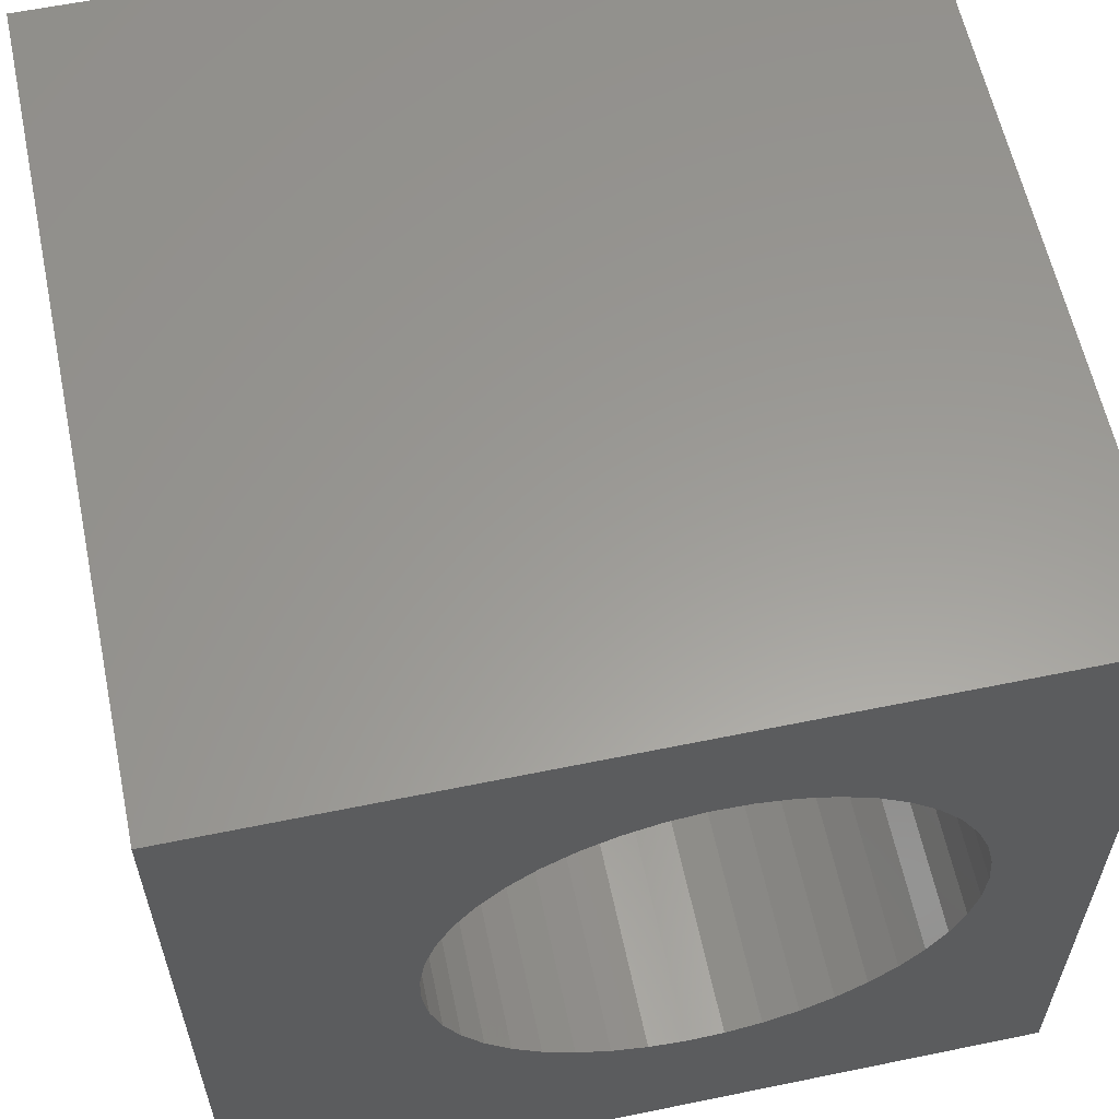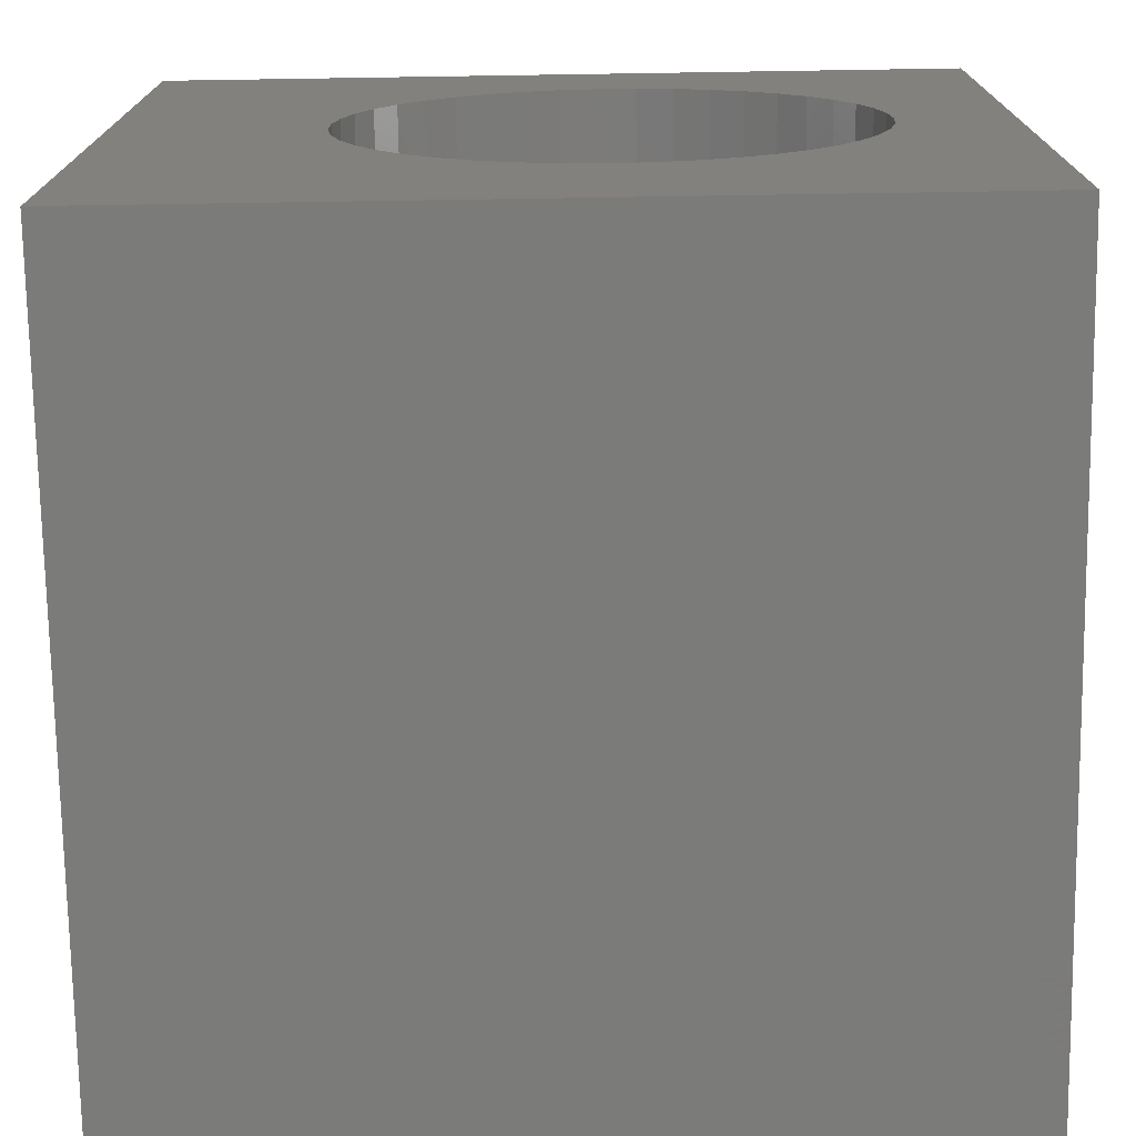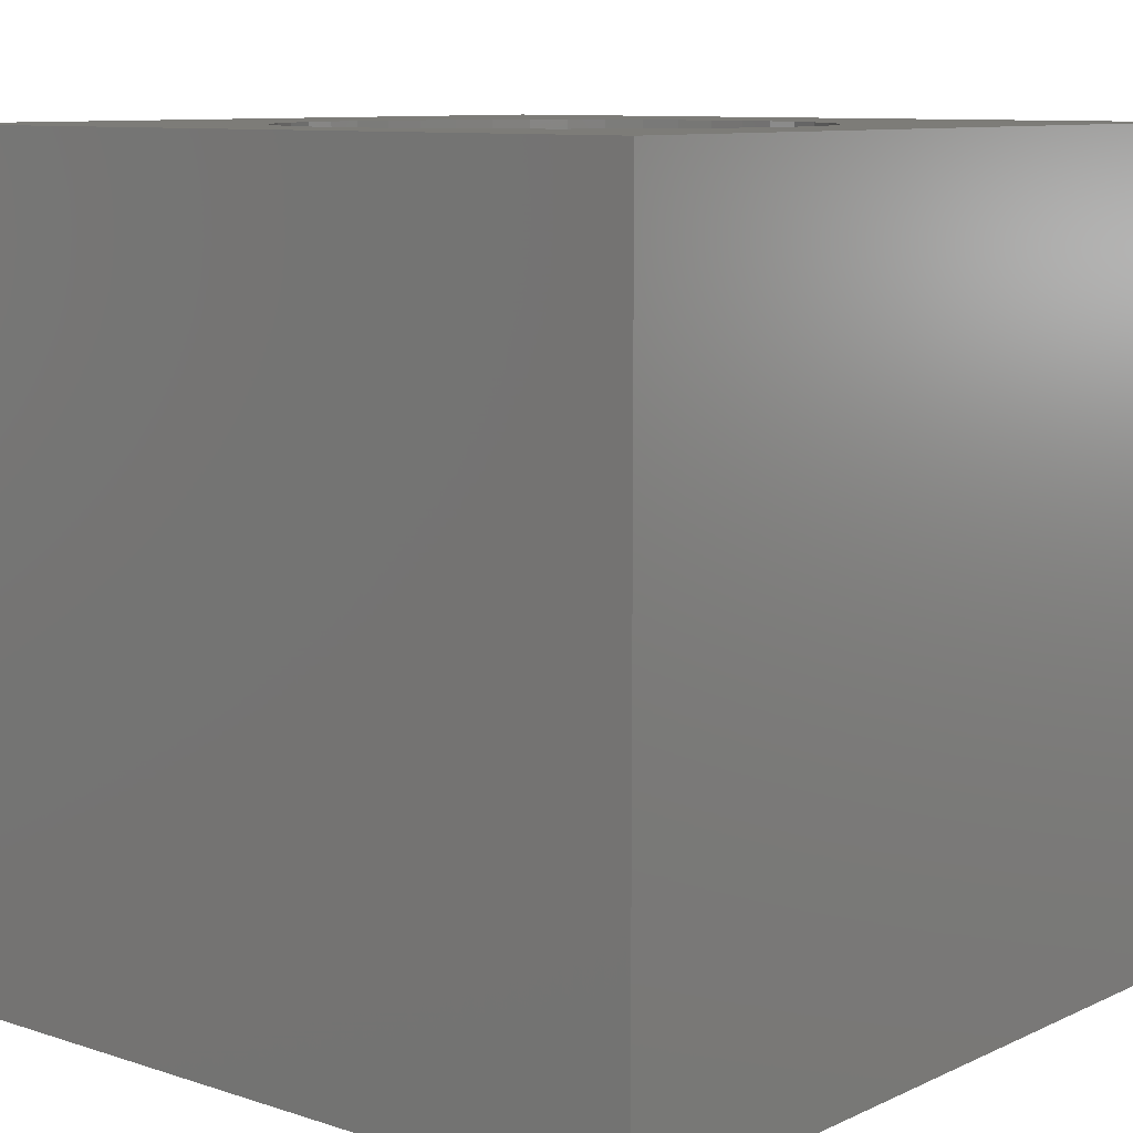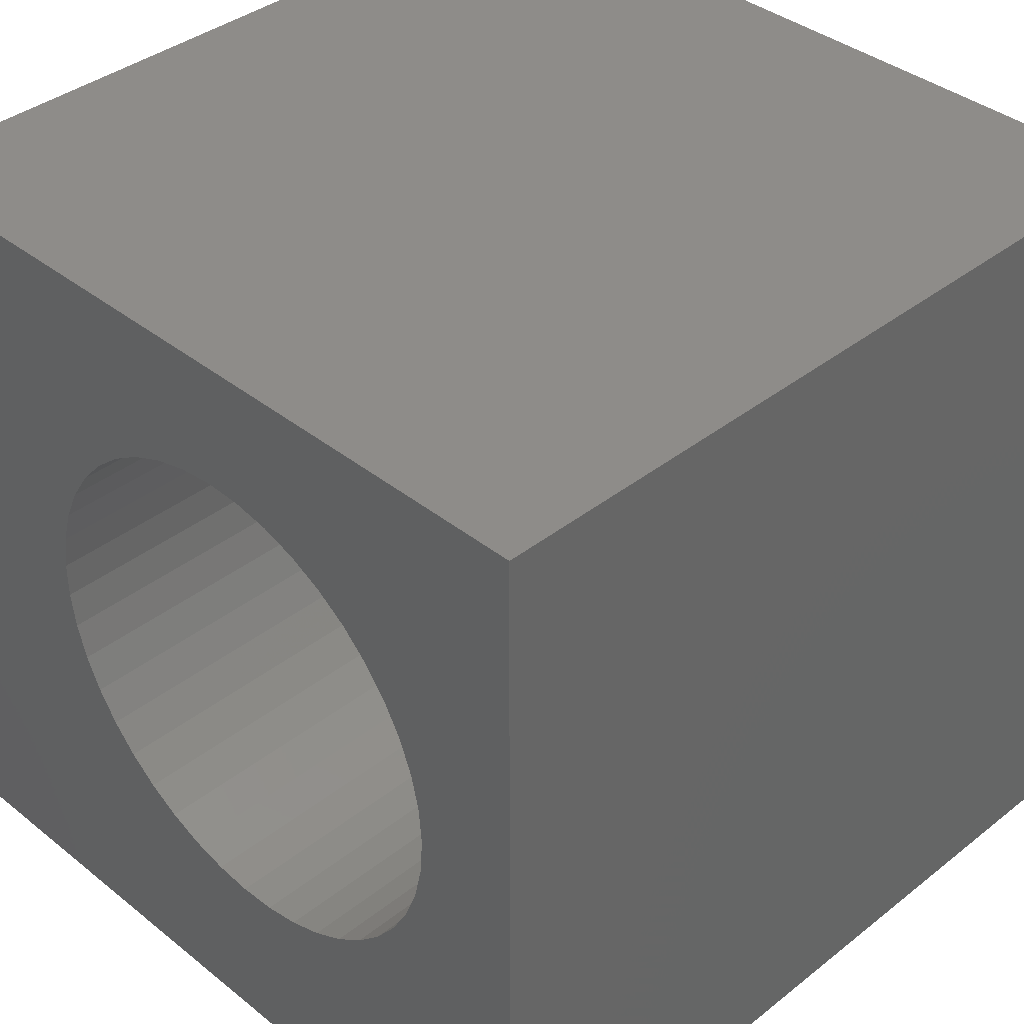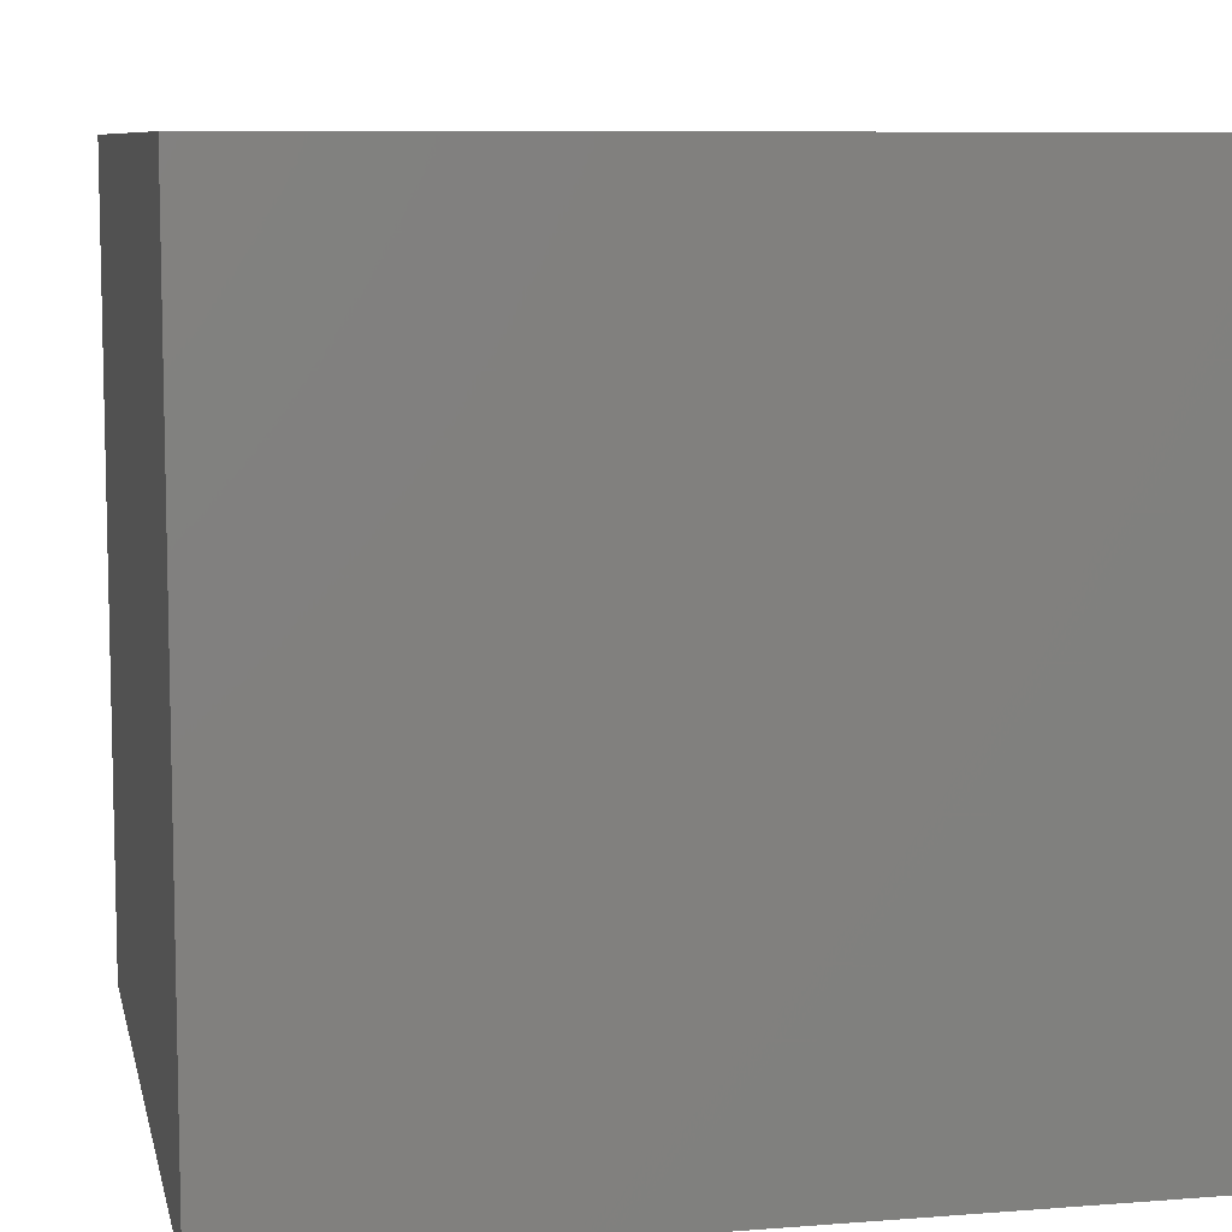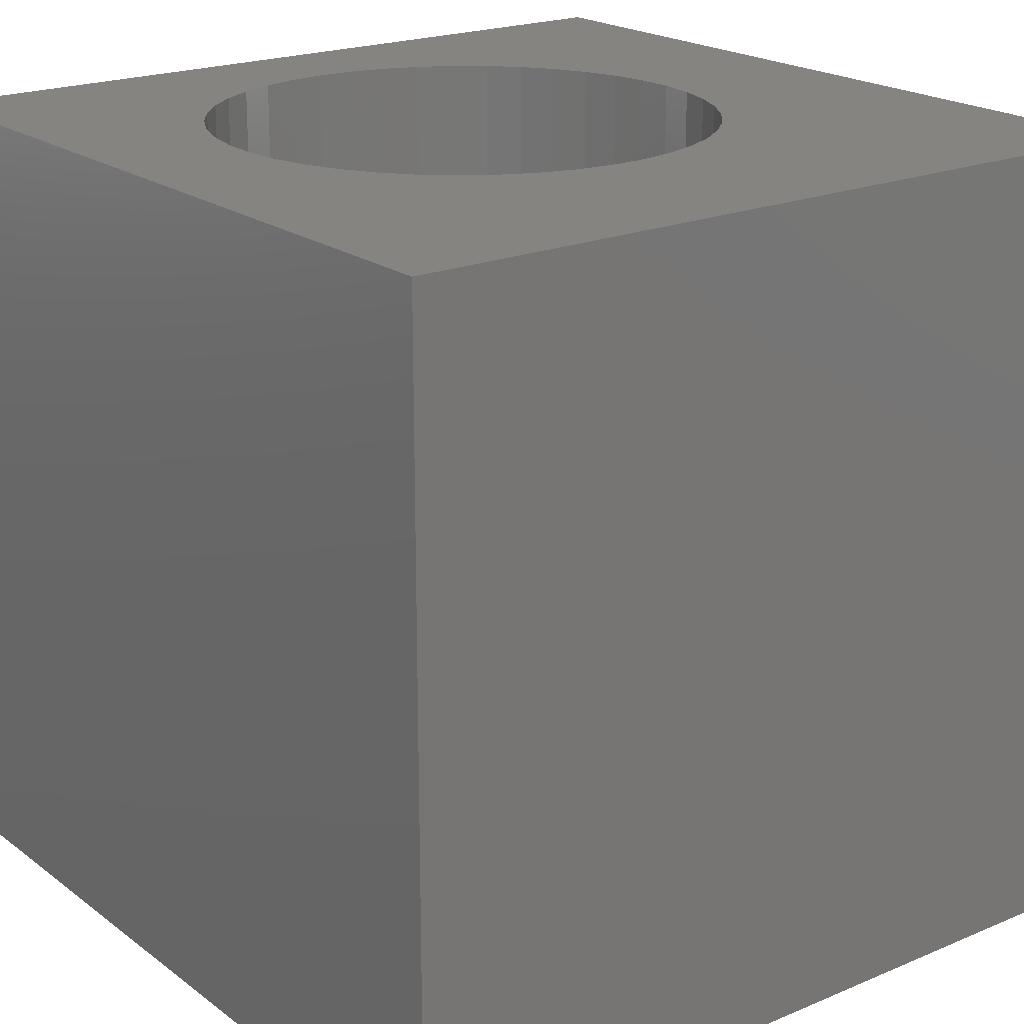
<metadata>
{"format":"stl","ext":"stl","renderer":"f3d","projection":"perspective","resolution":1024,"background":"white","views":[{"elev":59.9,"azim":-11.9,"up":"+Y"},{"elev":-74.0,"azim":0.9,"up":"+Y"},{"elev":9.5,"azim":130.2,"up":"+Z"},{"elev":38.3,"azim":45.2,"up":"+Y"},{"elev":8.4,"azim":78.0,"up":"+Z"},{"elev":20.5,"azim":-127.3,"up":"+Z"}]}
</metadata>
<code>
# stl→obj: 94 verts, 188 faces
v 0 10 10
v 0 10 0
v 0 0 10
v 0 0 0
v 8.531 4.412 10
v 8.369 3.988 10
v 10 0 10
v 10 10 10
v 7.543 7.697 10
v 7.869 7.382 10
v 3.095 7.207 10
v 3.397 7.545 10
v 3.746 7.835 10
v 4.133 8.072 10
v 4.551 8.249 10
v 4.99 8.364 10
v 5.441 8.414 10
v 5.894 8.397 10
v 6.341 8.315 10
v 6.77 8.168 10
v 7.174 7.961 10
v 8.147 7.023 10
v 8.369 6.627 10
v 8.531 6.203 10
v 8.63 5.76 10
v 8.663 5.308 10
v 8.63 4.855 10
v 6.77 2.447 10
v 7.174 2.655 10
v 7.543 2.919 10
v 2.521 5.983 10
v 2.652 6.418 10
v 2.844 6.829 10
v 8.147 3.593 10
v 7.869 3.233 10
v 4.99 2.251 10
v 4.551 2.366 10
v 4.133 2.543 10
v 3.746 2.78 10
v 3.397 3.07 10
v 3.095 3.408 10
v 2.844 3.786 10
v 2.652 4.197 10
v 2.521 4.632 10
v 2.455 5.081 10
v 2.455 5.534 10
v 6.341 2.301 10
v 5.894 2.218 10
v 5.441 2.202 10
v 10 10 0
v 10 0 0
v 3.095 3.408 0
v 3.397 3.07 0
v 8.369 6.627 0
v 8.147 7.023 0
v 8.531 6.203 0
v 7.869 7.382 0
v 7.543 7.697 0
v 7.174 7.961 0
v 5.894 8.397 0
v 5.441 8.414 0
v 4.99 8.364 0
v 4.551 8.249 0
v 4.133 8.072 0
v 3.746 7.835 0
v 3.397 7.545 0
v 3.095 7.207 0
v 2.844 6.829 0
v 2.652 6.418 0
v 2.521 4.632 0
v 2.652 4.197 0
v 2.844 3.786 0
v 6.77 8.168 0
v 6.341 8.315 0
v 2.521 5.983 0
v 2.455 5.534 0
v 2.455 5.081 0
v 3.746 2.78 0
v 4.133 2.543 0
v 4.551 2.366 0
v 6.341 2.301 0
v 6.77 2.447 0
v 8.531 4.412 0
v 8.63 4.855 0
v 8.663 5.308 0
v 8.63 5.76 0
v 7.174 2.655 0
v 7.543 2.919 0
v 7.869 3.233 0
v 4.99 2.251 0
v 5.441 2.202 0
v 5.894 2.218 0
v 8.147 3.593 0
v 8.369 3.988 0
f 1 2 3
f 3 2 4
f 5 6 7
f 8 9 10
f 11 12 1
f 12 13 1
f 1 13 14
f 1 14 15
f 15 16 1
f 1 16 17
f 1 17 8
f 8 17 18
f 8 18 19
f 19 20 8
f 8 20 21
f 8 21 9
f 10 22 8
f 8 22 23
f 8 23 24
f 24 25 8
f 8 25 26
f 8 26 7
f 7 26 27
f 7 27 5
f 28 7 29
f 29 7 30
f 31 32 1
f 1 32 33
f 1 33 11
f 6 34 7
f 7 34 35
f 7 35 30
f 36 37 3
f 37 38 3
f 3 38 39
f 3 39 40
f 40 41 3
f 3 41 42
f 3 42 43
f 43 44 3
f 3 44 45
f 3 45 1
f 1 45 46
f 1 46 31
f 28 47 7
f 7 47 48
f 7 48 3
f 3 48 49
f 3 49 36
f 50 8 51
f 51 8 7
f 52 53 4
f 54 55 50
f 54 50 56
f 55 57 50
f 50 57 58
f 50 58 59
f 50 60 61
f 50 61 2
f 2 61 62
f 2 62 63
f 63 64 2
f 2 64 65
f 2 65 66
f 66 67 2
f 2 67 68
f 2 68 69
f 70 71 4
f 4 71 72
f 4 72 52
f 59 73 50
f 50 73 74
f 50 74 60
f 69 75 2
f 2 75 76
f 2 76 4
f 4 76 77
f 4 77 70
f 53 78 4
f 4 78 79
f 4 79 80
f 81 82 51
f 83 84 51
f 51 84 85
f 51 85 50
f 50 85 86
f 50 86 56
f 82 87 51
f 51 87 88
f 51 88 89
f 80 90 4
f 4 90 91
f 4 91 51
f 51 91 92
f 51 92 81
f 89 93 51
f 51 93 94
f 51 94 83
f 8 50 1
f 1 50 2
f 51 7 4
f 4 7 3
f 84 26 85
f 85 26 25
f 85 25 86
f 86 25 24
f 86 24 56
f 56 24 23
f 56 23 54
f 54 23 22
f 54 22 55
f 55 22 10
f 55 10 57
f 57 10 9
f 57 9 58
f 58 9 21
f 58 21 59
f 59 21 20
f 59 20 73
f 73 20 19
f 73 19 74
f 74 19 18
f 74 18 60
f 60 18 17
f 60 17 61
f 61 17 16
f 61 16 62
f 62 16 15
f 62 15 63
f 63 15 14
f 63 14 64
f 64 14 13
f 64 13 65
f 65 13 12
f 65 12 66
f 66 12 11
f 66 11 67
f 67 11 33
f 67 33 68
f 68 33 32
f 68 32 69
f 69 32 31
f 69 31 75
f 75 31 46
f 75 46 76
f 76 46 45
f 76 45 77
f 77 45 44
f 77 44 70
f 70 44 43
f 70 43 71
f 71 43 42
f 71 42 72
f 72 42 41
f 72 41 52
f 52 41 40
f 52 40 53
f 53 40 39
f 53 39 78
f 78 39 38
f 78 38 79
f 79 38 37
f 79 37 80
f 80 37 36
f 80 36 90
f 90 36 49
f 90 49 91
f 91 49 48
f 91 48 92
f 92 48 47
f 92 47 81
f 81 47 28
f 81 28 82
f 82 28 29
f 82 29 87
f 87 29 30
f 87 30 88
f 88 30 35
f 88 35 89
f 89 35 34
f 89 34 93
f 93 34 6
f 93 6 94
f 94 6 5
f 94 5 83
f 83 5 27
f 83 27 84
f 84 27 26

</code>
